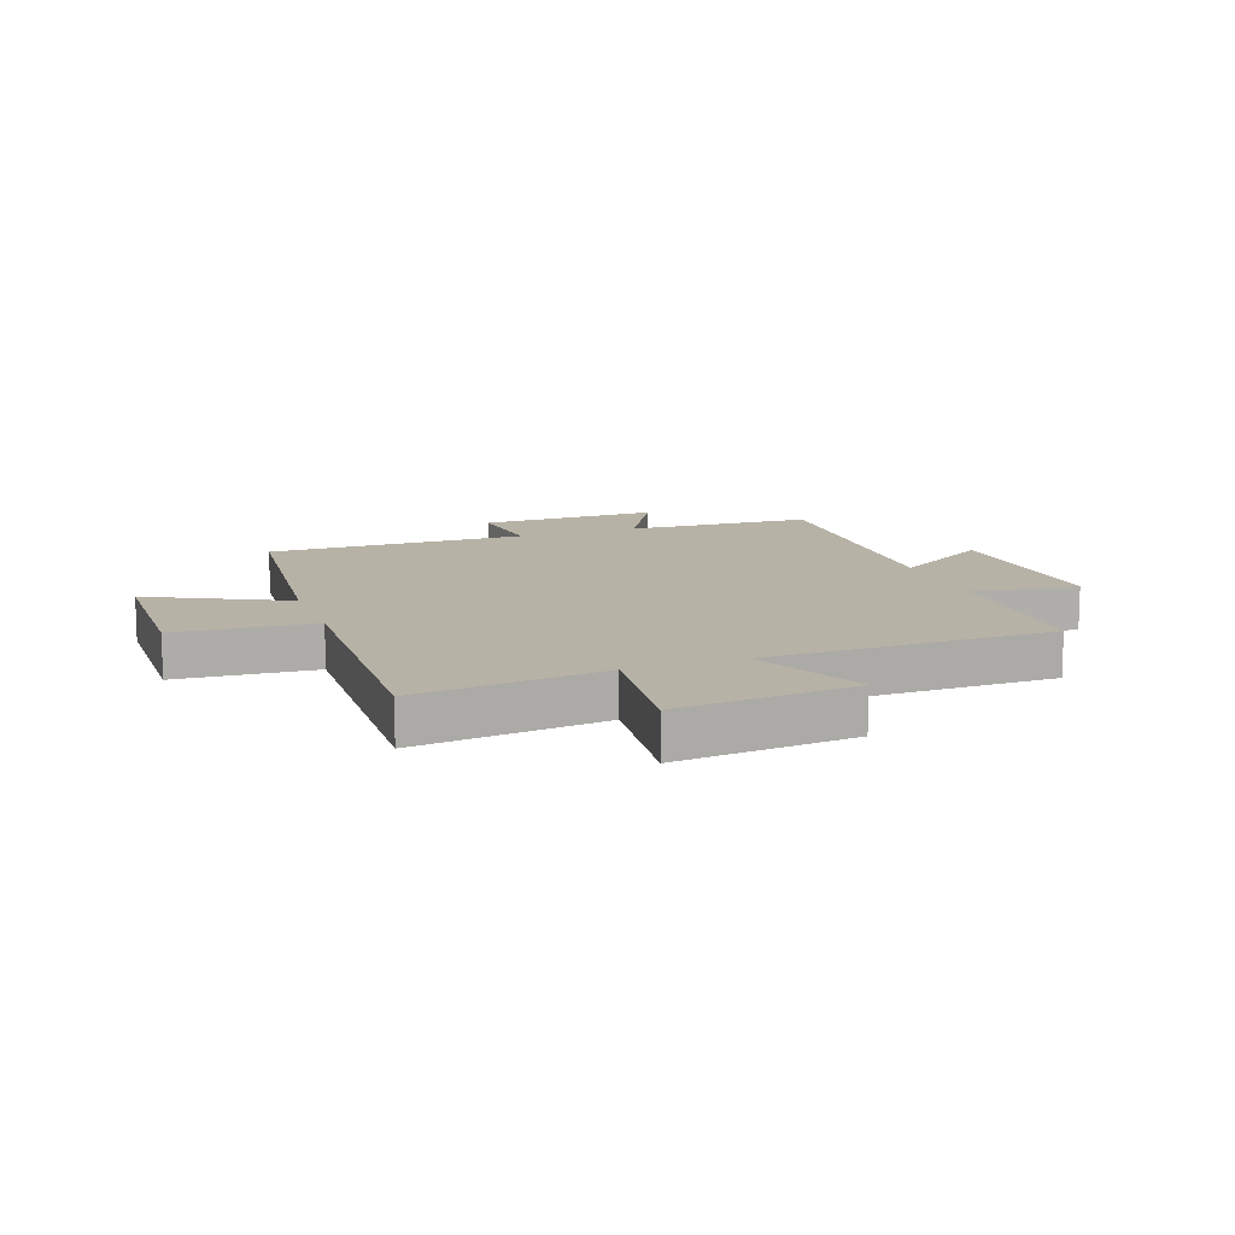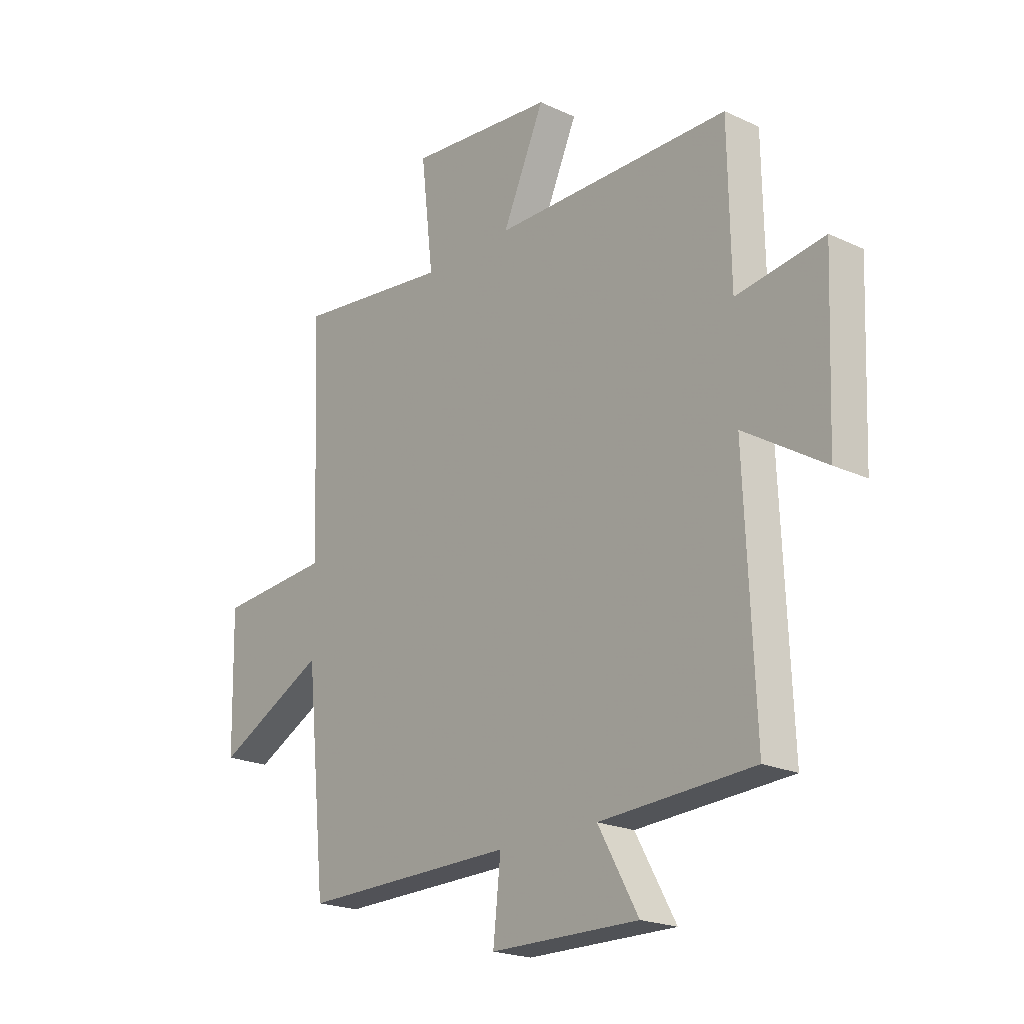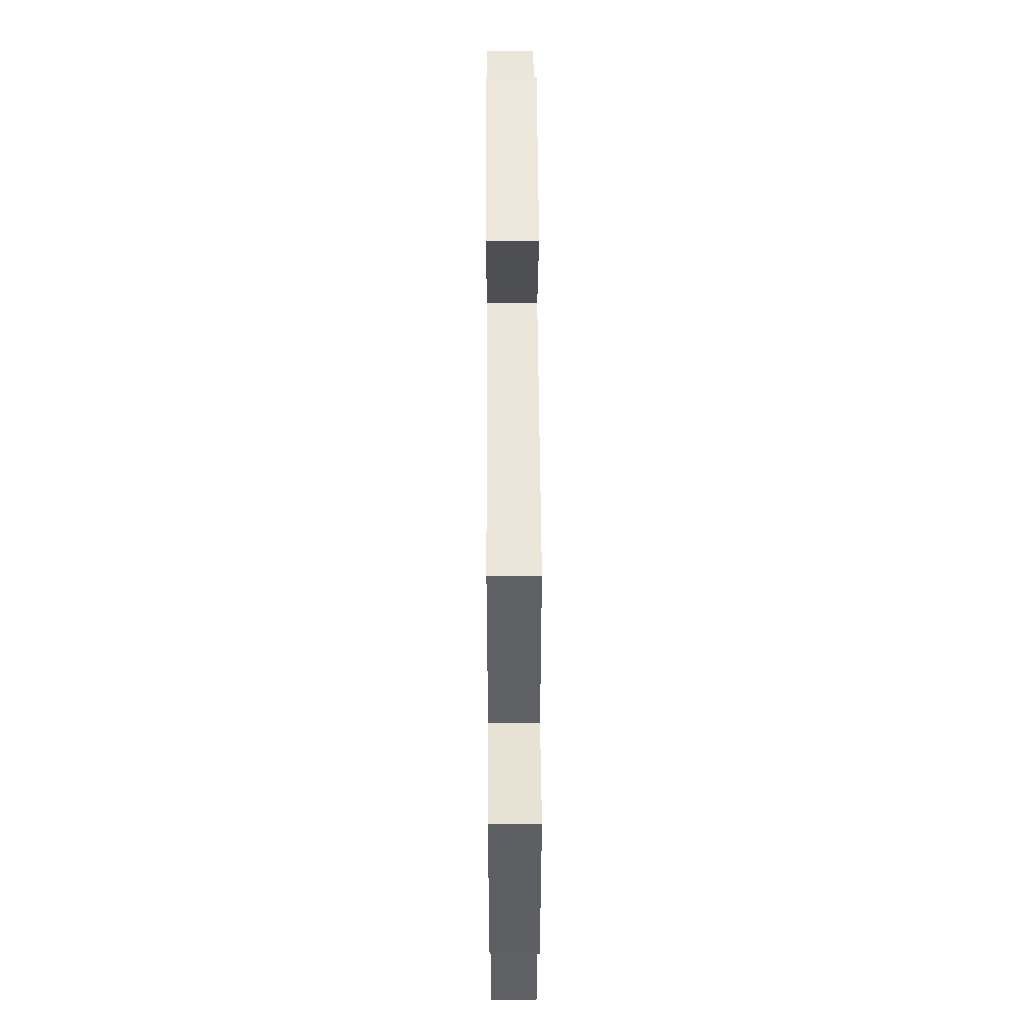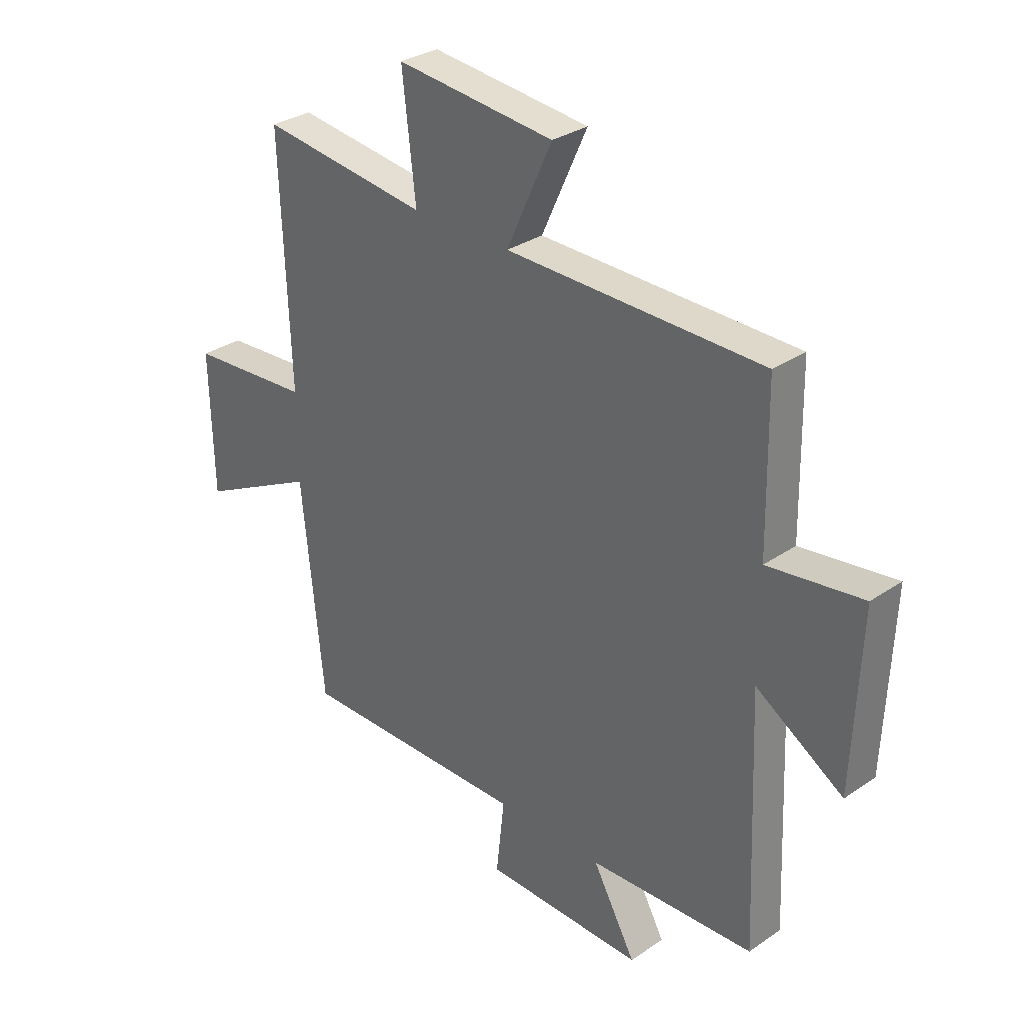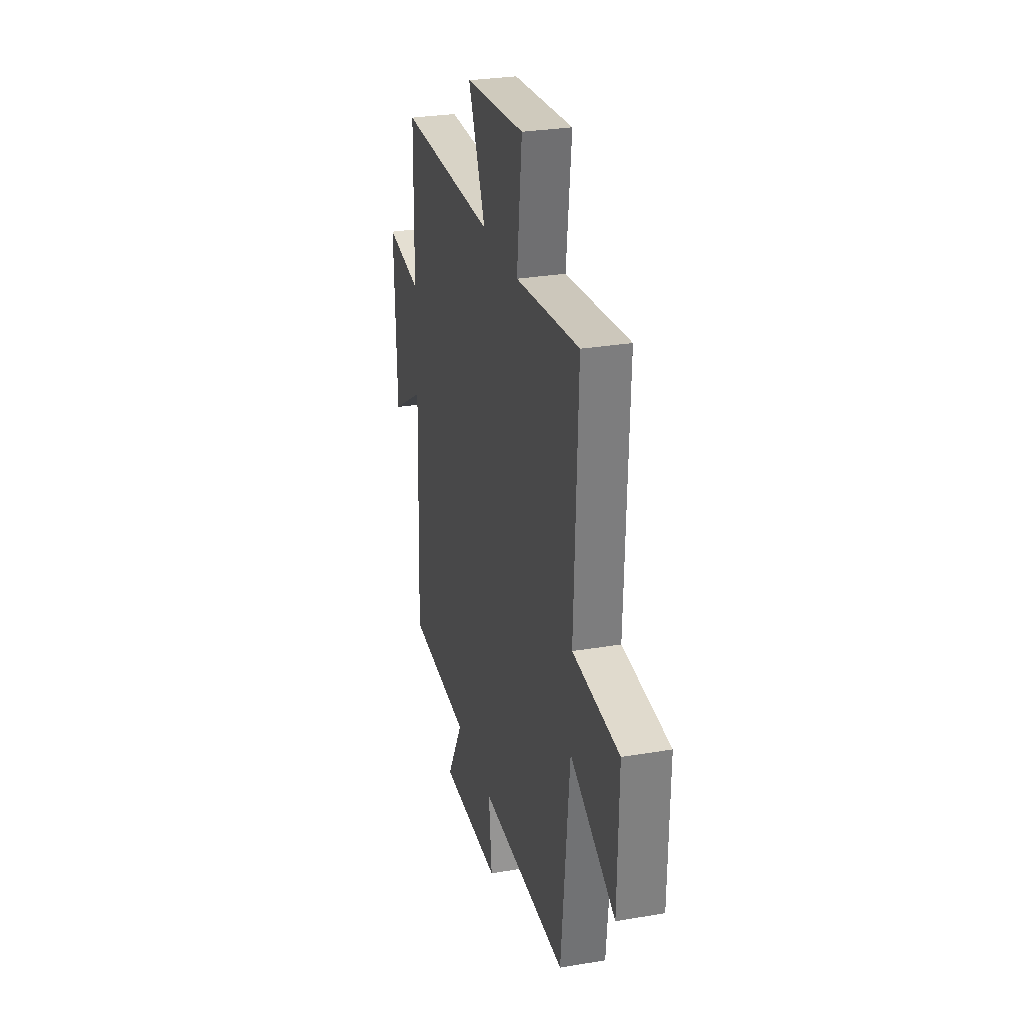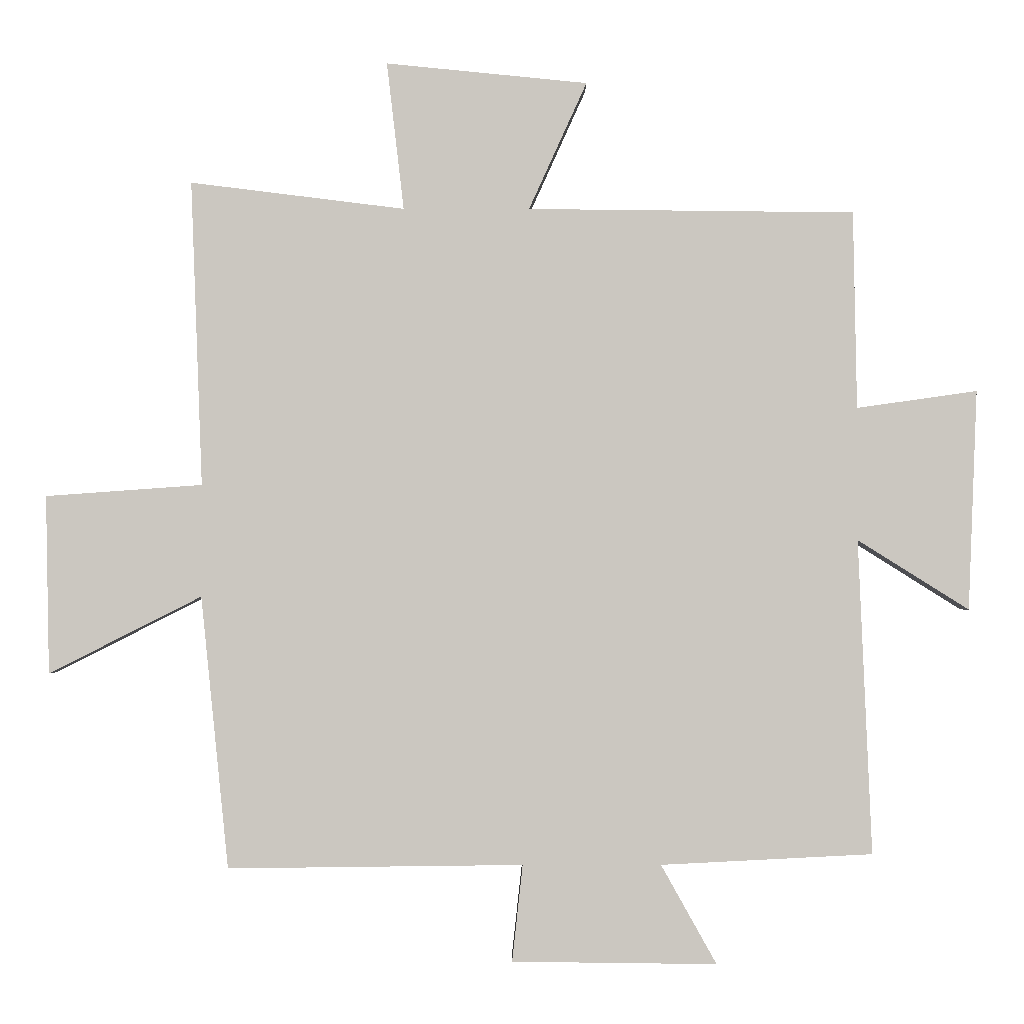
<metadata>
{"format":"obj","ext":"obj","renderer":"f3d","projection":"perspective","resolution":1024,"background":"white","views":[{"elev":12.3,"azim":-20.0,"up":"+Y"},{"elev":-21.1,"azim":50.2,"up":"+Z"},{"elev":47.9,"azim":89.7,"up":"+Z"},{"elev":31.1,"azim":45.7,"up":"+Z"},{"elev":28.8,"azim":-104.2,"up":"+Z"},{"elev":-1.9,"azim":-0.3,"up":"+Z"}]}
</metadata>
<code>
v 0.52 0.07 -0.484
v 0.199 0.07 -0.5
v 0.283 0.07 -0.65
v -0.027 0.07 -0.646
v -0.011 0.07 -0.5
v -0.458 0.07 -0.505
v -0.5 0.07 -0.093
v -0.731 0.07 -0.21
v -0.737 0.07 0.06
v -0.5 0.07 0.077
v -0.518 0.07 0.54
v -0.193 0.07 0.5
v -0.219 0.07 0.724
v 0.087 0.07 0.694
v -0.001 0.07 0.5
v 0.495 0.07 0.495
v 0.5 0.07 0.195
v 0.683 0.07 0.221
v 0.669 0.07 -0.113
v 0.5 0.07 -0.007
v 0.52 0 -0.484
v 0.199 0 -0.5
v 0.283 0 -0.65
v -0.027 0 -0.646
v -0.011 0 -0.5
v -0.458 0 -0.505
v -0.5 0 -0.093
v -0.731 0 -0.21
v -0.737 0 0.06
v -0.5 0 0.077
v -0.518 0 0.54
v -0.193 0 0.5
v -0.219 0 0.724
v 0.087 0 0.694
v -0.001 0 0.5
v 0.495 0 0.495
v 0.5 0 0.195
v 0.683 0 0.221
v 0.669 0 -0.113
v 0.5 0 -0.007
f 17 18 19 20
f 15 16 17 20
f 15 20 1 2
f 12 13 14 15
f 12 15 2
f 10 11 12 2
f 7 8 9 10
f 5 6 7 10
f 5 10 2 3
f 3 4 5
f 40 39 38 37
f 40 37 36 35
f 22 21 40 35
f 35 34 33 32
f 22 35 32
f 22 32 31 30
f 30 29 28 27
f 30 27 26 25
f 23 22 30 25
f 25 24 23
f 1 21 22 2
f 2 22 23 3
f 3 23 24 4
f 4 24 25 5
f 5 25 26 6
f 6 26 27 7
f 7 27 28 8
f 8 28 29 9
f 9 29 30 10
f 10 30 31 11
f 11 31 32 12
f 12 32 33 13
f 13 33 34 14
f 14 34 35 15
f 15 35 36 16
f 16 36 37 17
f 17 37 38 18
f 18 38 39 19
f 19 39 40 20
f 20 40 21 1

</code>
